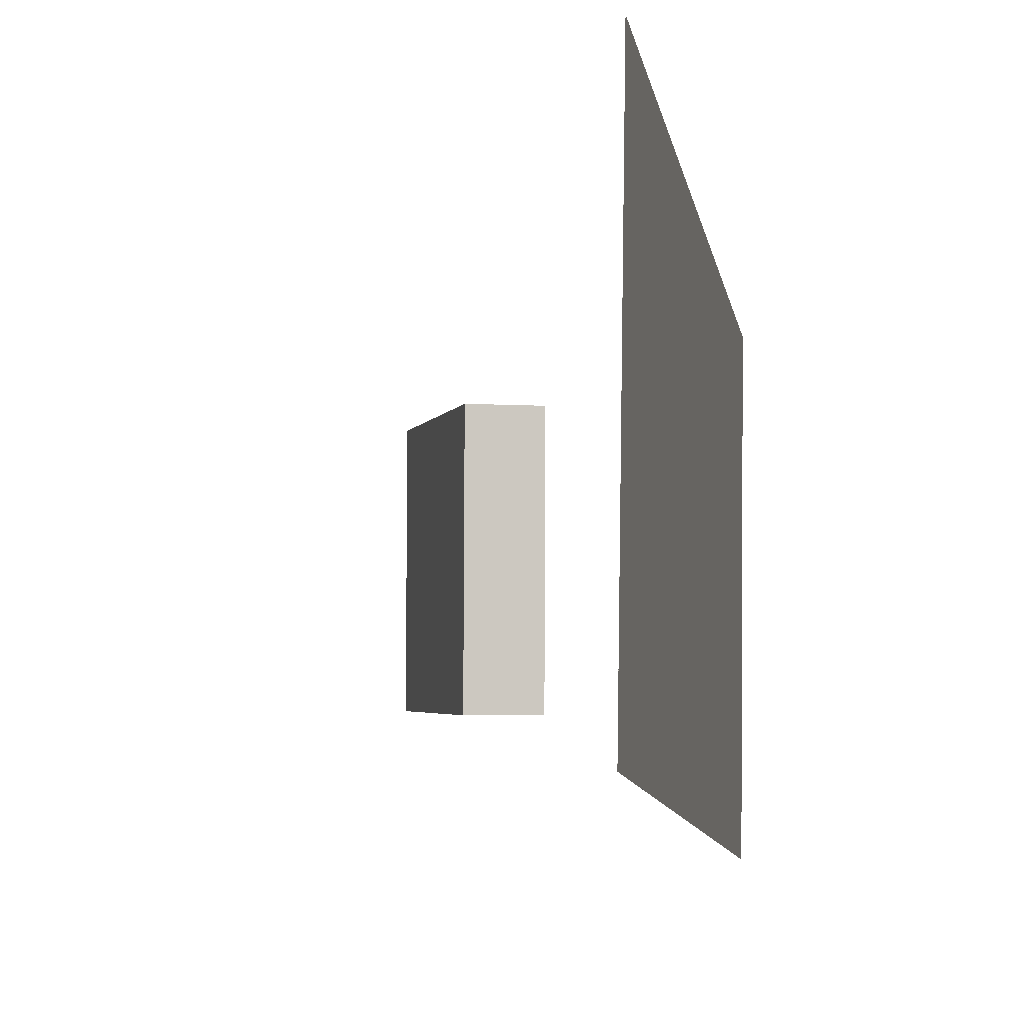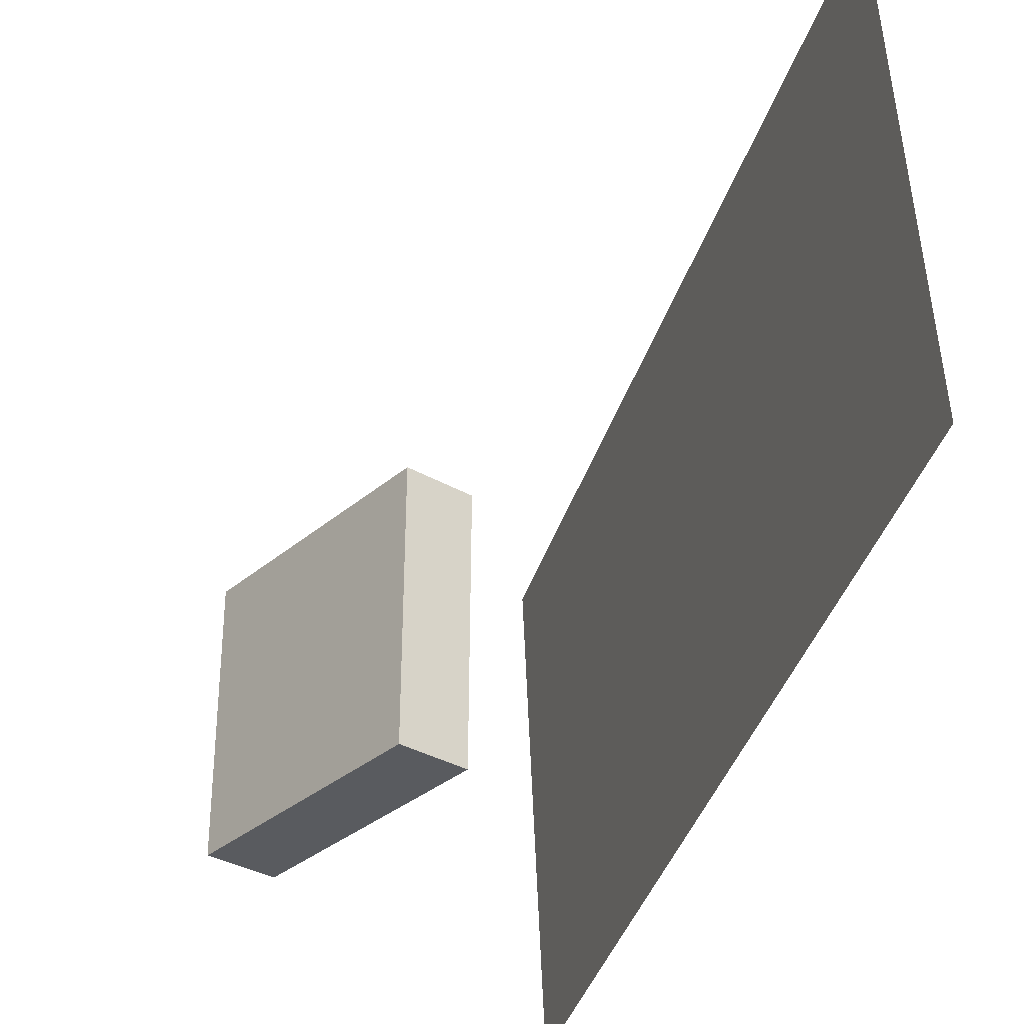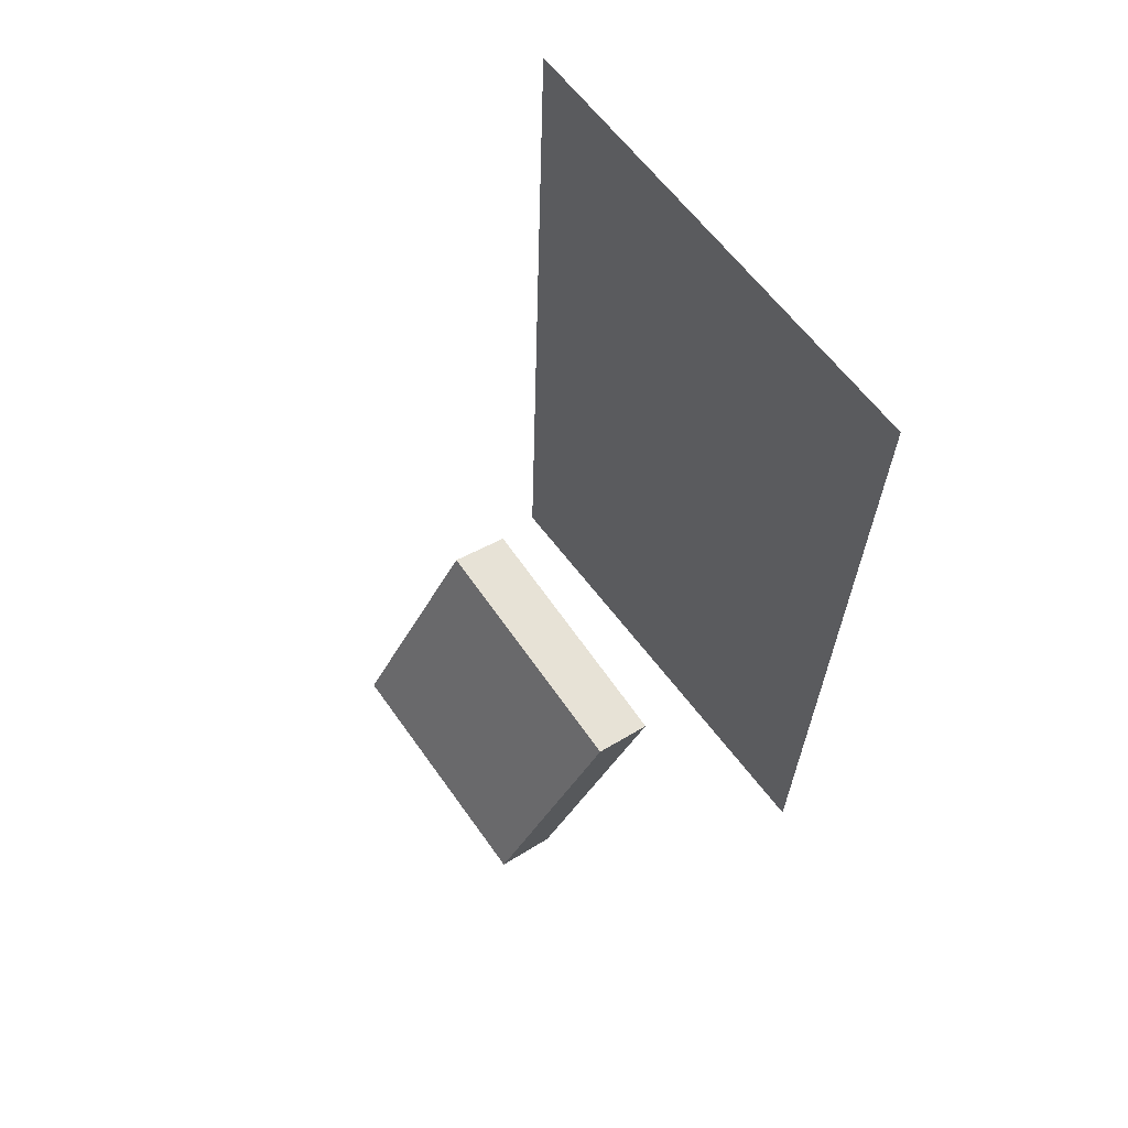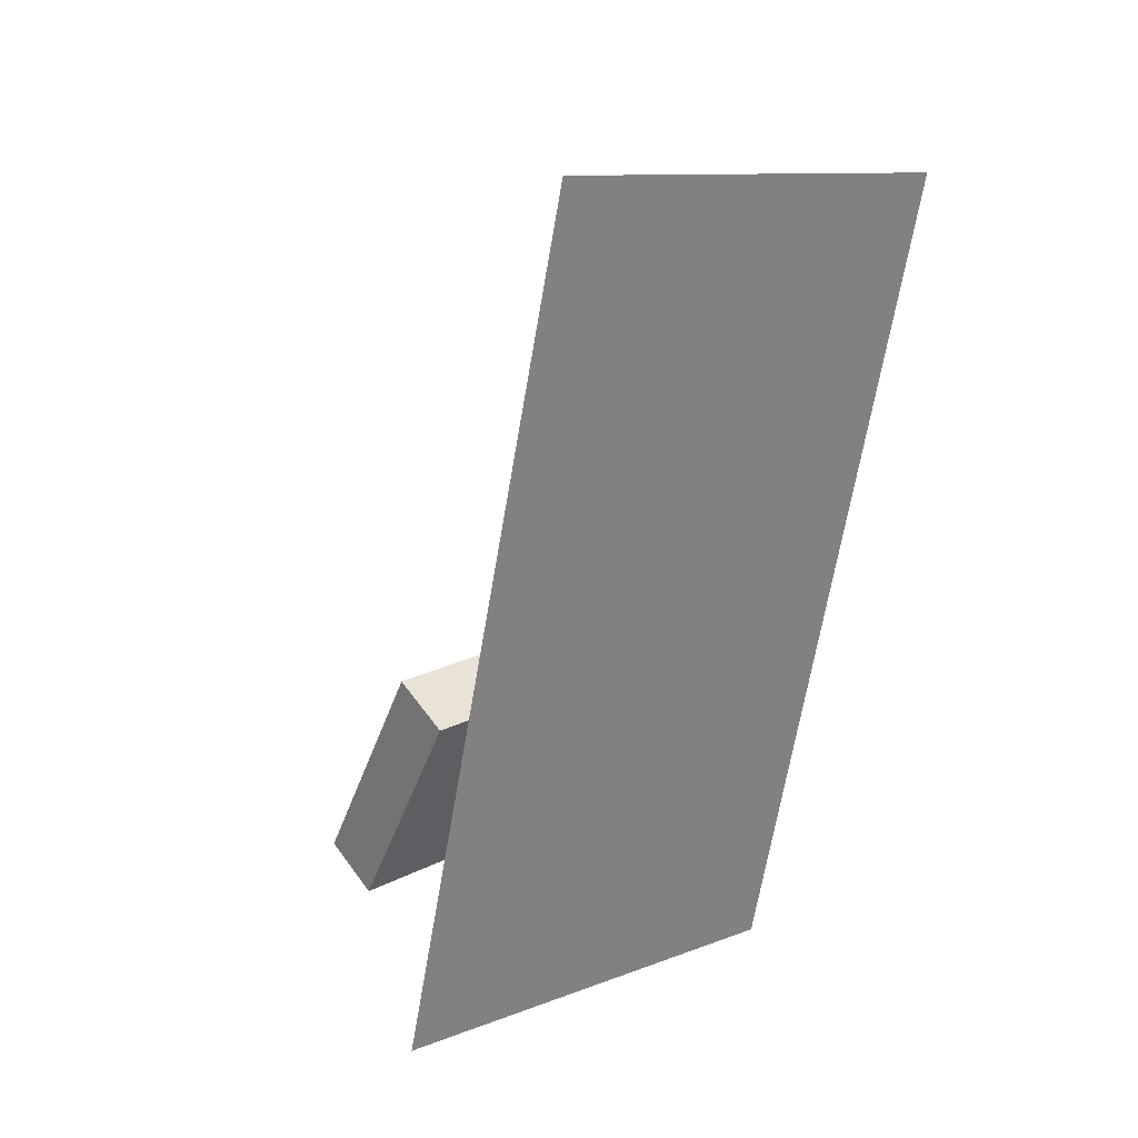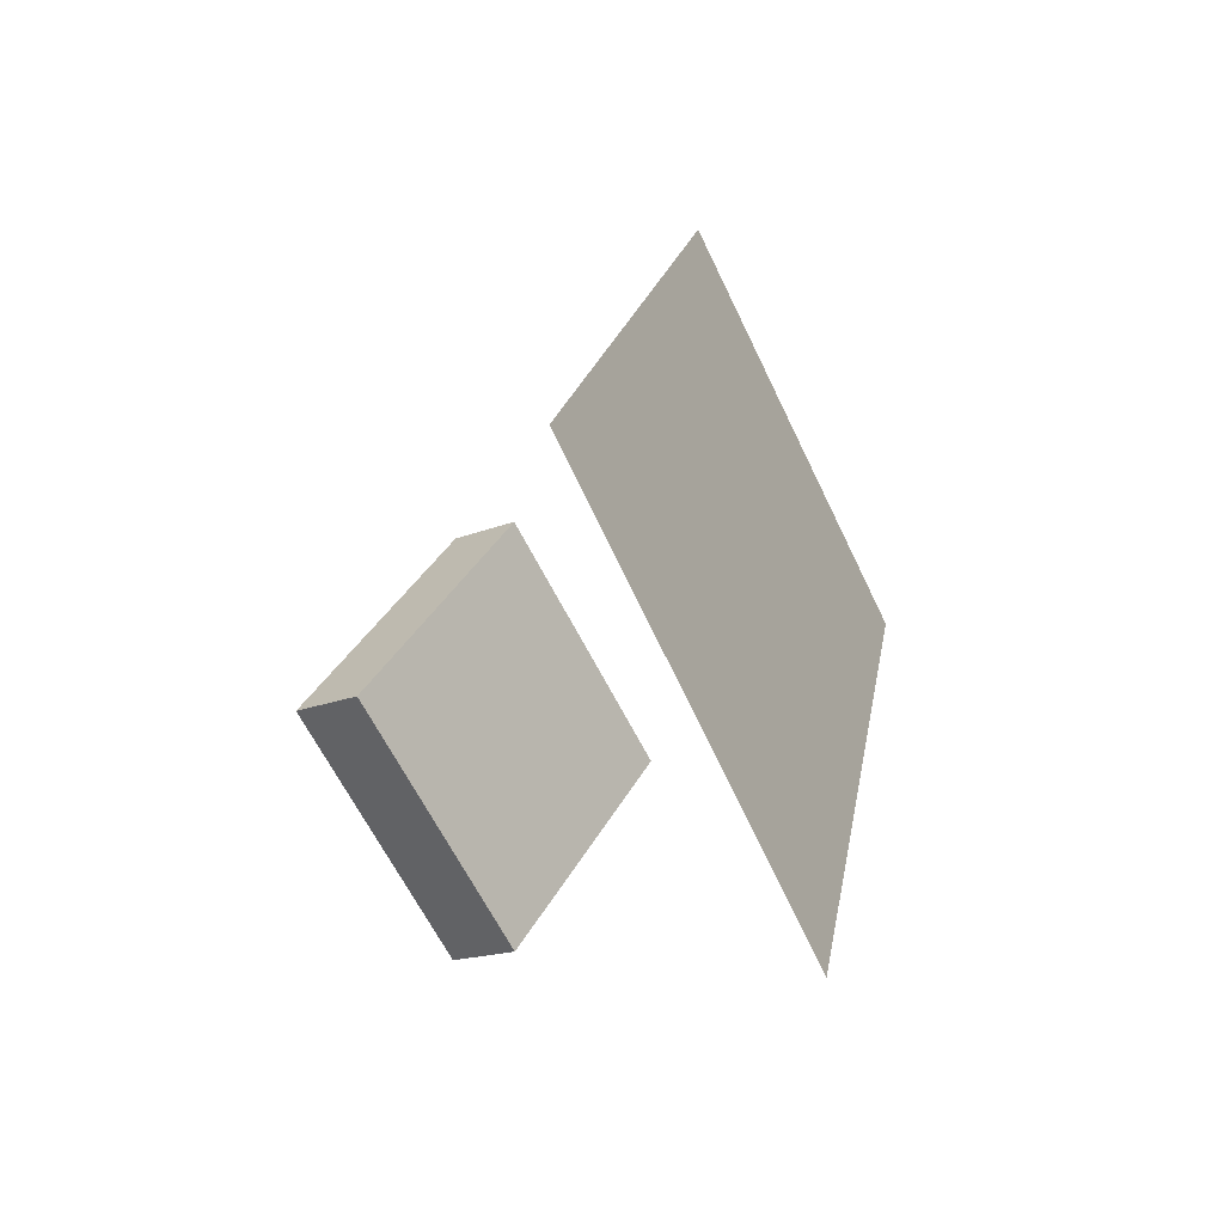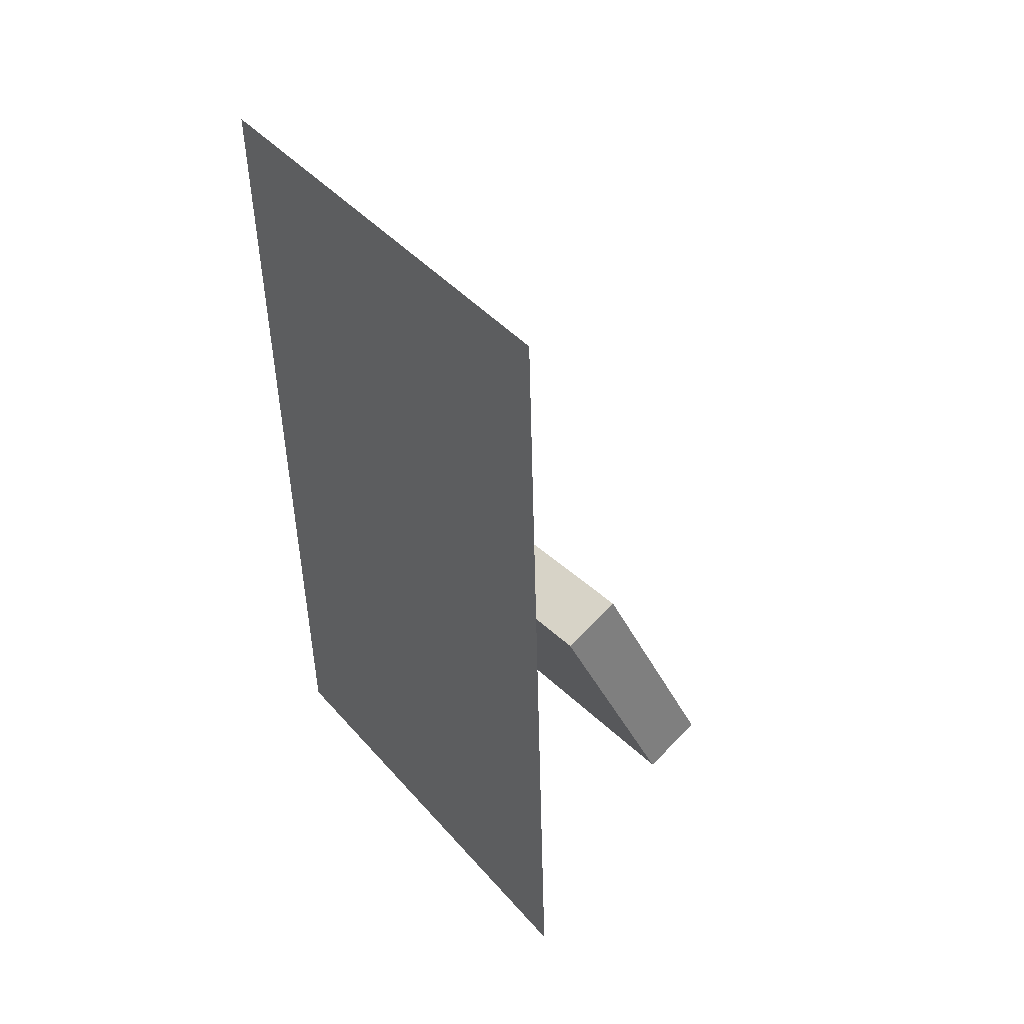
<metadata>
{"format":"obj","ext":"obj","renderer":"f3d","projection":"perspective","resolution":1024,"background":"white","views":[{"elev":-3.6,"azim":-163.3,"up":"+Z"},{"elev":-32.2,"azim":169.8,"up":"+Z"},{"elev":72.0,"azim":143.6,"up":"+Y"},{"elev":20.7,"azim":-132.2,"up":"+Y"},{"elev":-68.0,"azim":-152.7,"up":"+Y"},{"elev":32.2,"azim":-35.8,"up":"+Y"}]}
</metadata>
<code>
v -0.1044 -0.3363 -0.295
v -0.09466 -0.4022 0.248
v -0.1044 -0.3363 -0.295
v -0.09467 -0.4022 0.248
v -0.2194 0.6072 -0.1784
v -0.2097 0.5412 0.3646
v -0.2195 0.6072 -0.1784
v -0.2097 0.5412 0.3646
f 1.0 7.0 5.0
f 1.0 3.0 7.0
f 1.0 4.0 3.0
f 1.0 2.0 4.0
f 3.0 8.0 7.0
f 3.0 4.0 8.0
f 5.0 7.0 8.0
f 5.0 8.0 6.0
f 1.0 5.0 6.0
f 1.0 6.0 2.0
f 2.0 6.0 8.0
f 2.0 8.0 4.0
v 0.1669 -0.3095 -0.1449
v 0.1654 -0.3086 0.1457
v 0.02087 -0.04733 -0.1465
v 0.01938 -0.04638 0.1441
v 0.2345 -0.2719 -0.1446
v 0.233 -0.2709 0.1459
v 0.08854 -0.009653 -0.1463
v 0.08705 -0.008703 0.1443
f 9.0 15.0 13.0
f 9.0 11.0 15.0
f 9.0 12.0 11.0
f 9.0 10.0 12.0
f 11.0 16.0 15.0
f 11.0 12.0 16.0
f 13.0 15.0 16.0
f 13.0 16.0 14.0
f 9.0 13.0 14.0
f 9.0 14.0 10.0
f 10.0 14.0 16.0
f 10.0 16.0 12.0

</code>
